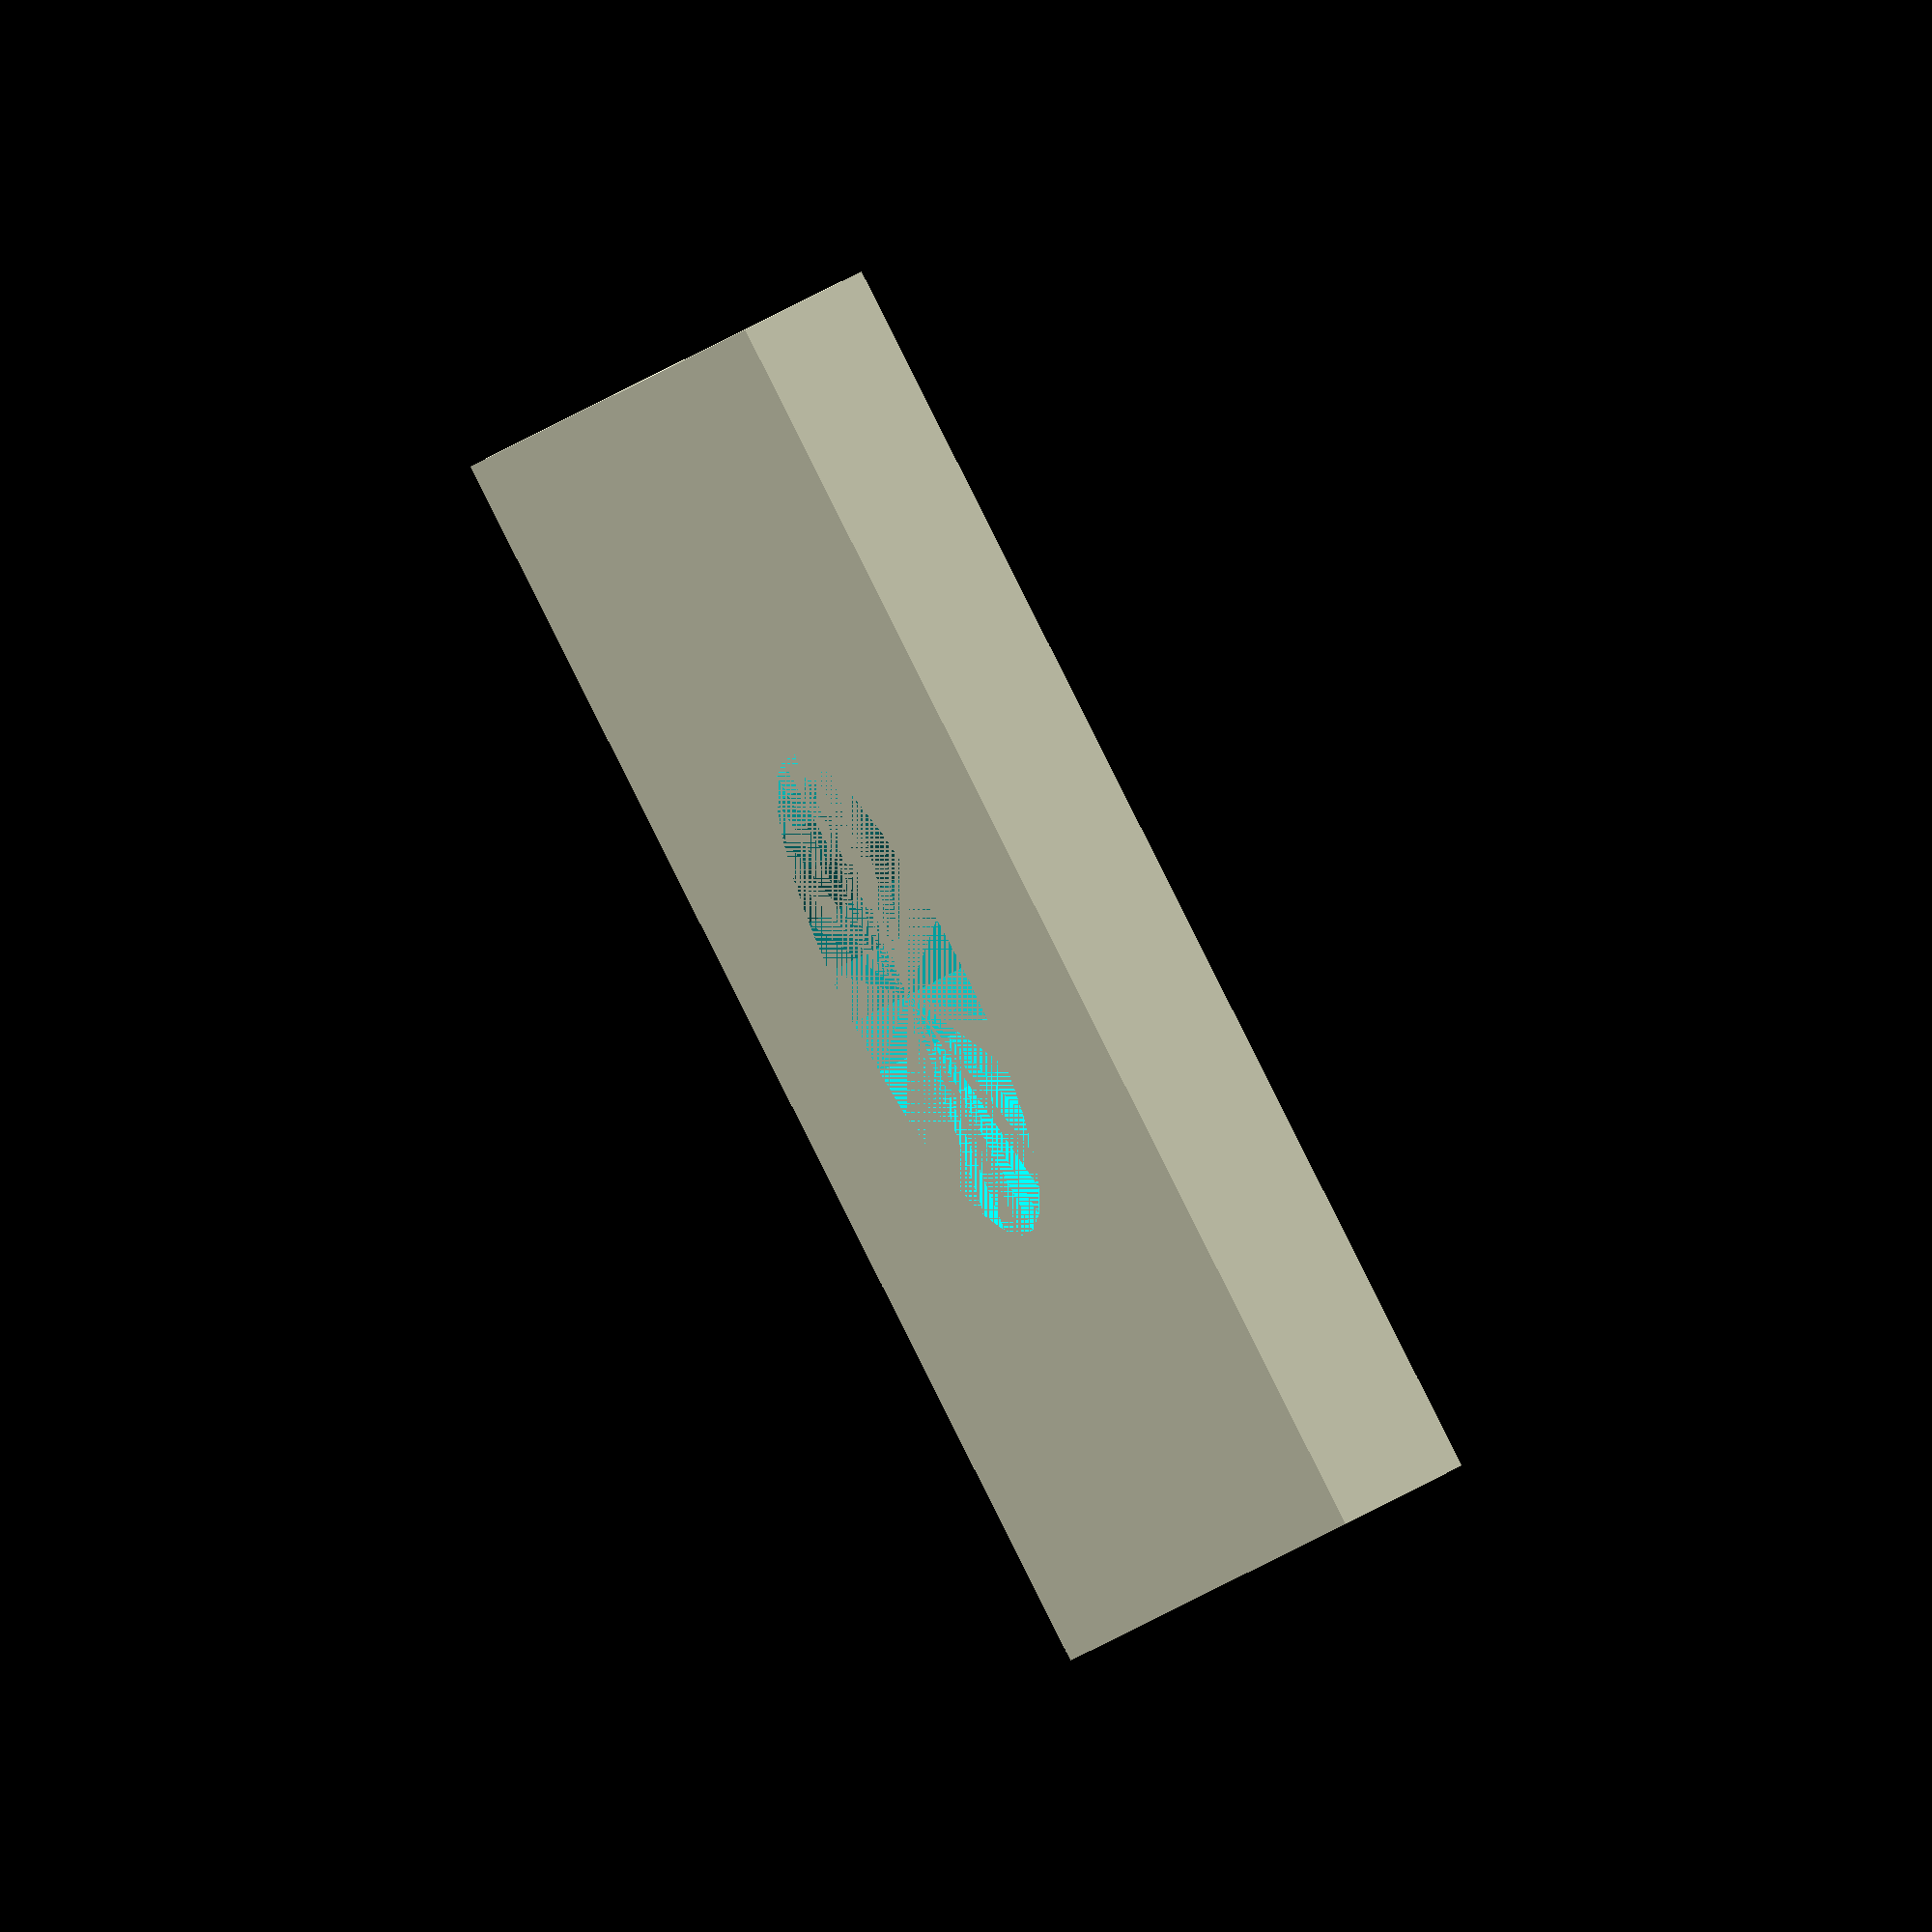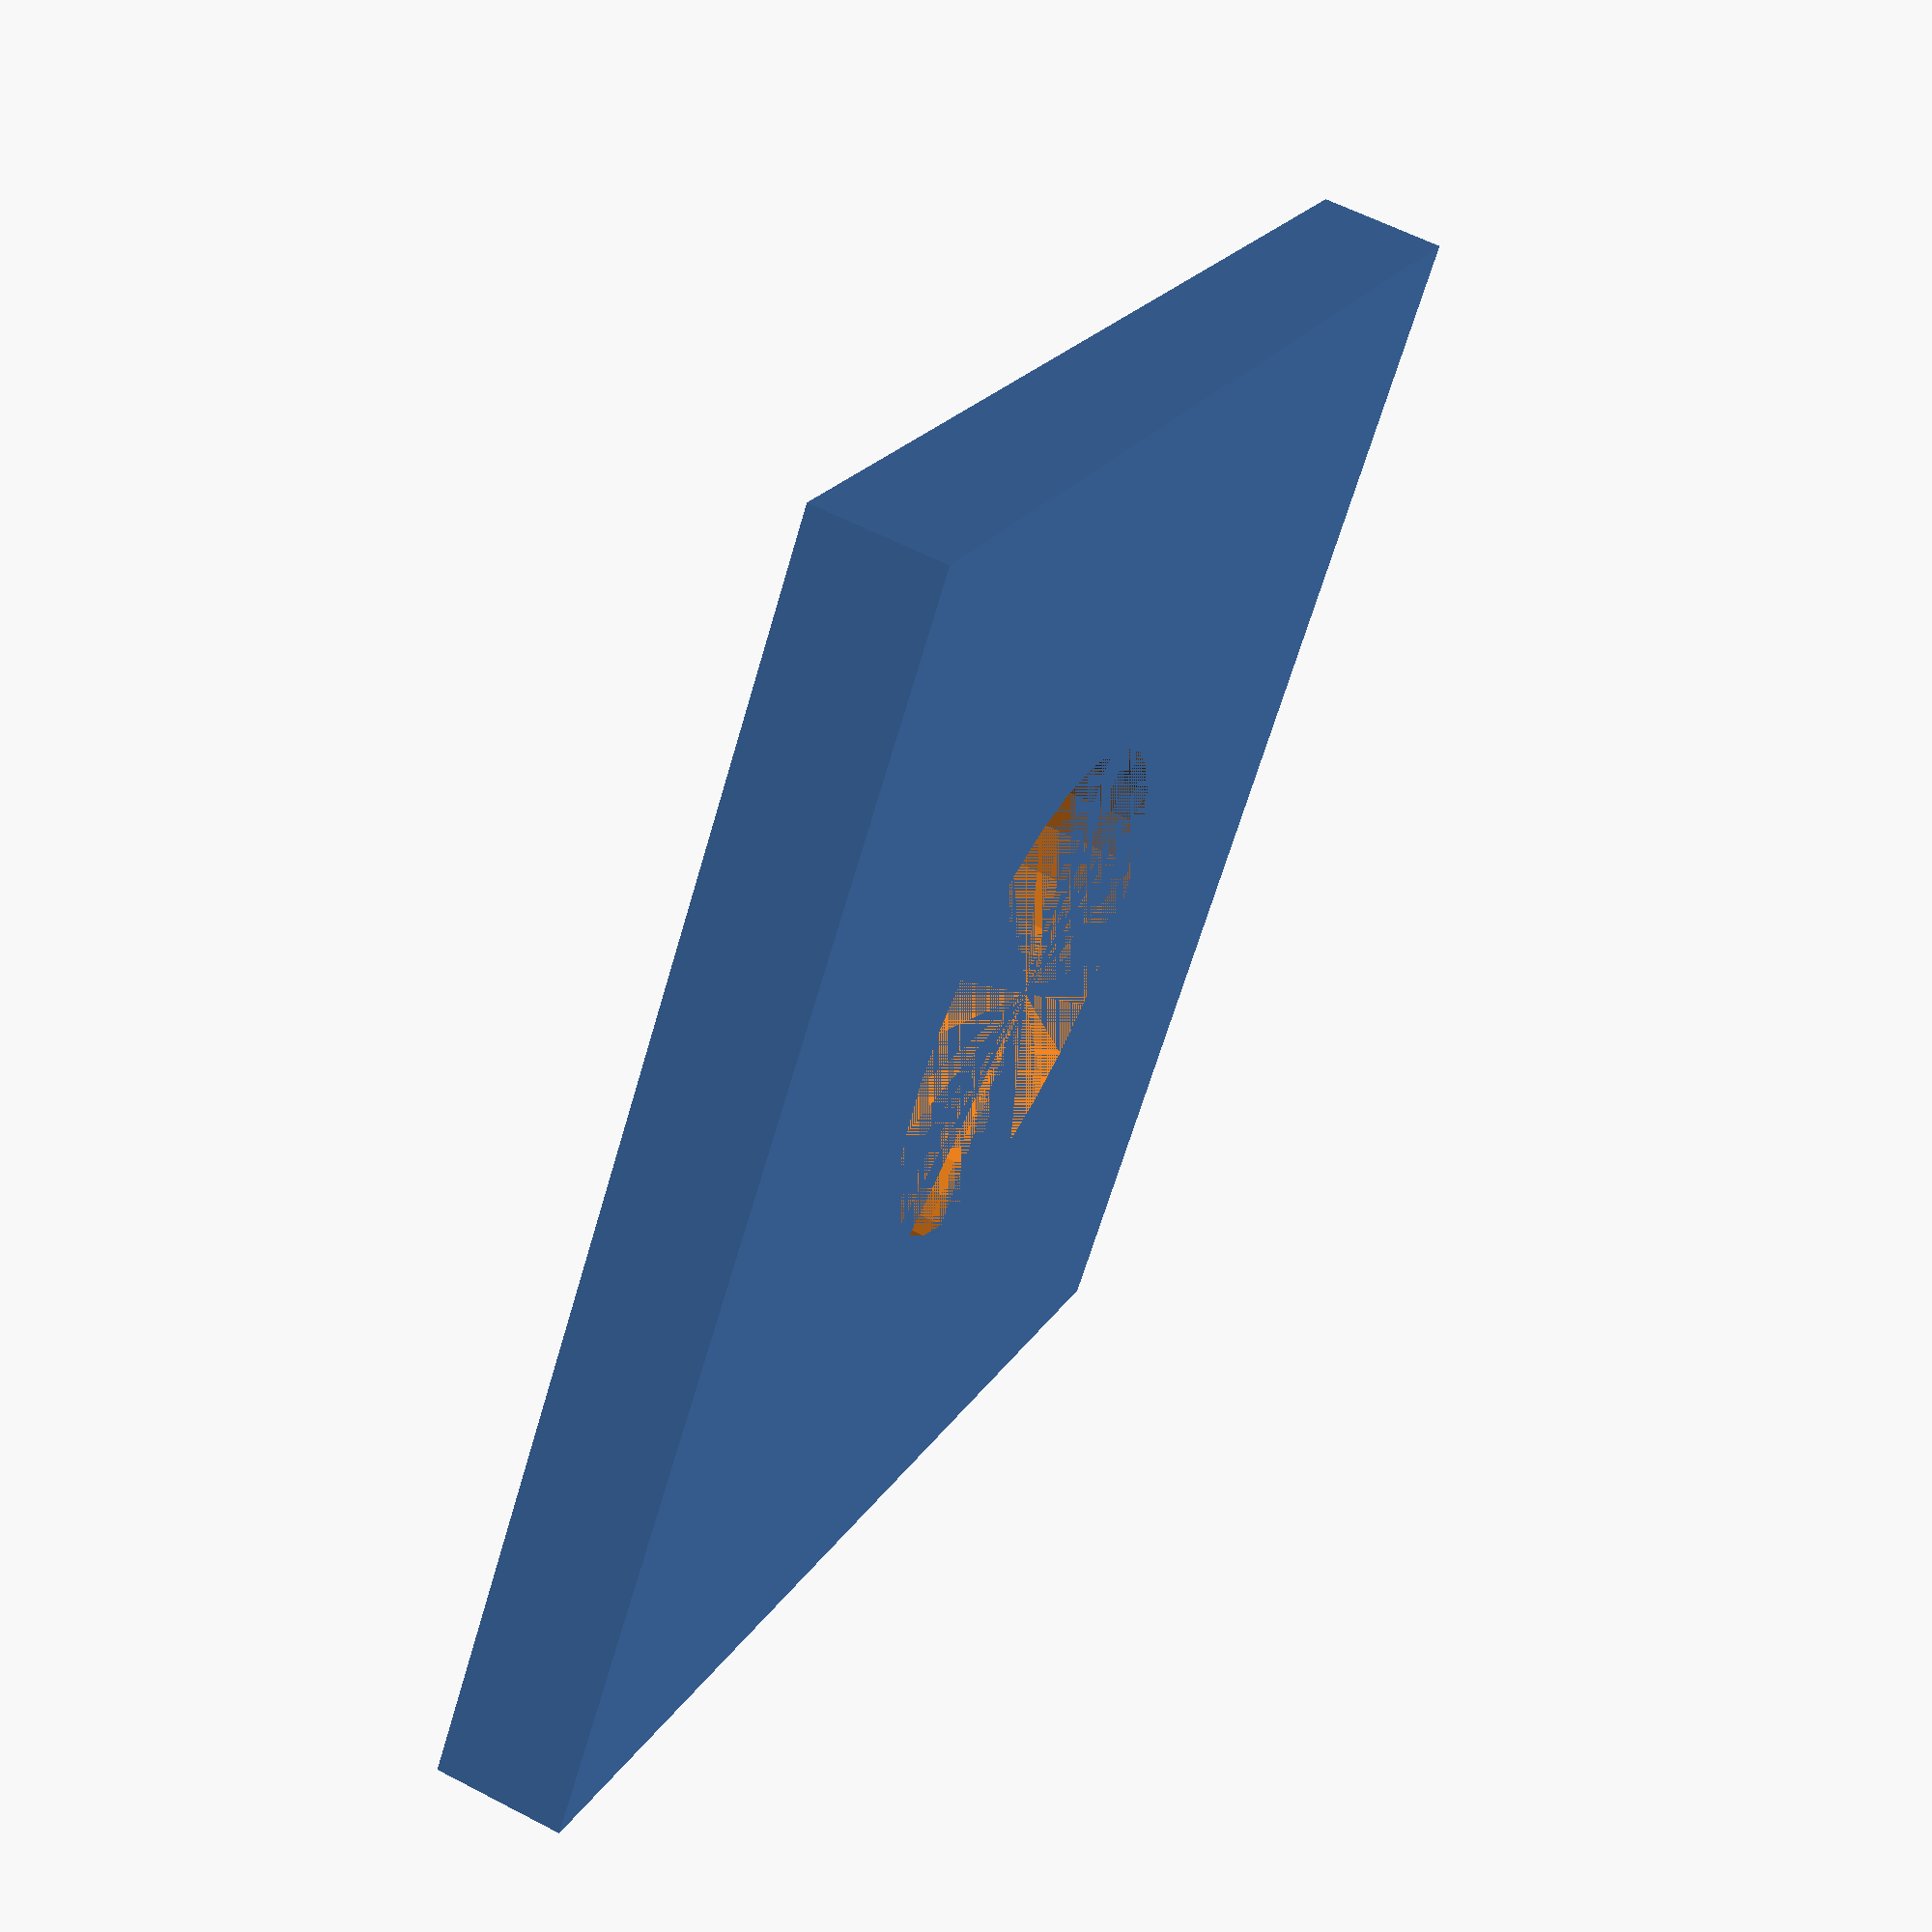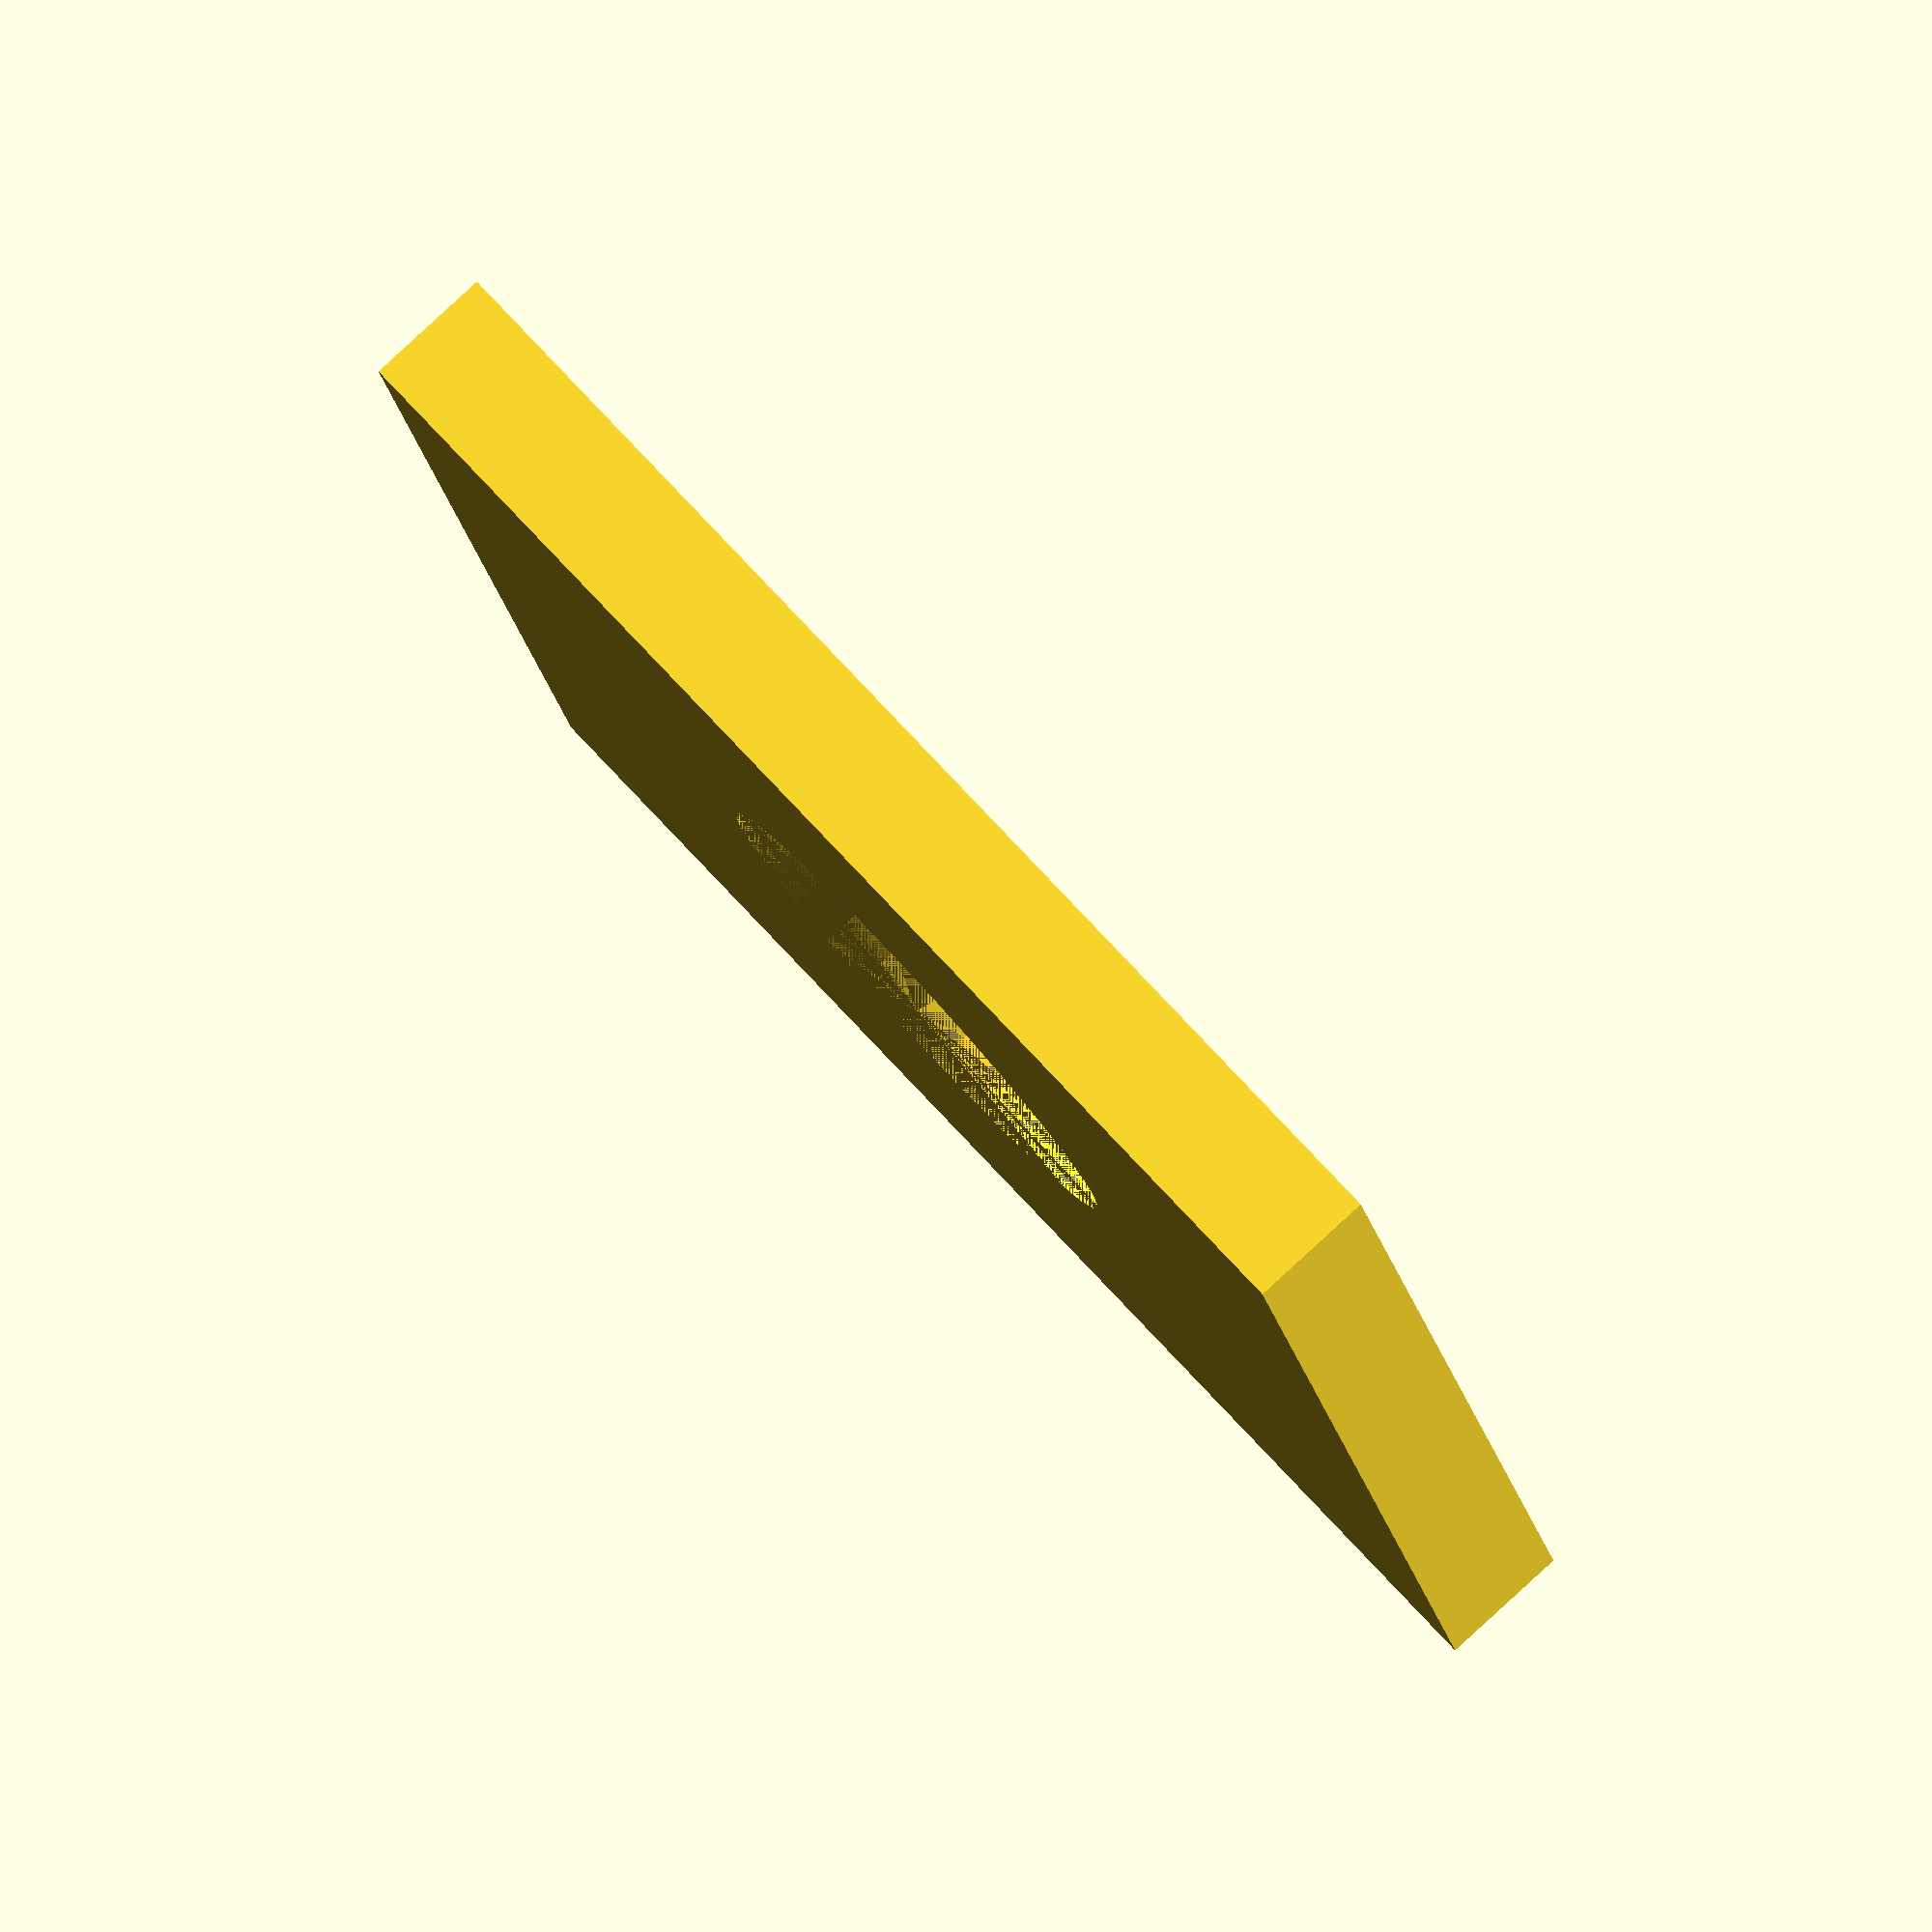
<openscad>

// Parameters for the square plate with a central hole
plate_size = 50; // Length of the square plate (in mm)
plate_thickness = 5; // Thickness of the plate (in mm)
hole_diameter = 20; // Diameter of the central circular hole (in mm)

// Module to create the square plate with a central hole
module square_plate_with_hole() {
    difference() {
        // Create the square plate
        cube([plate_size, plate_size, plate_thickness], center = true);
        
        // Subtract the central circular hole with sharp edges
        translate([0, 0, 0]) {
            cylinder(r = hole_diameter / 2, h = plate_thickness, center = true);
        }
    }
}

// Render the square plate with a central hole
square_plate_with_hole();


</openscad>
<views>
elev=117.7 azim=65.4 roll=299.6 proj=o view=wireframe
elev=120.3 azim=324.3 roll=61.8 proj=p view=wireframe
elev=276.5 azim=167.7 roll=47.4 proj=o view=solid
</views>
